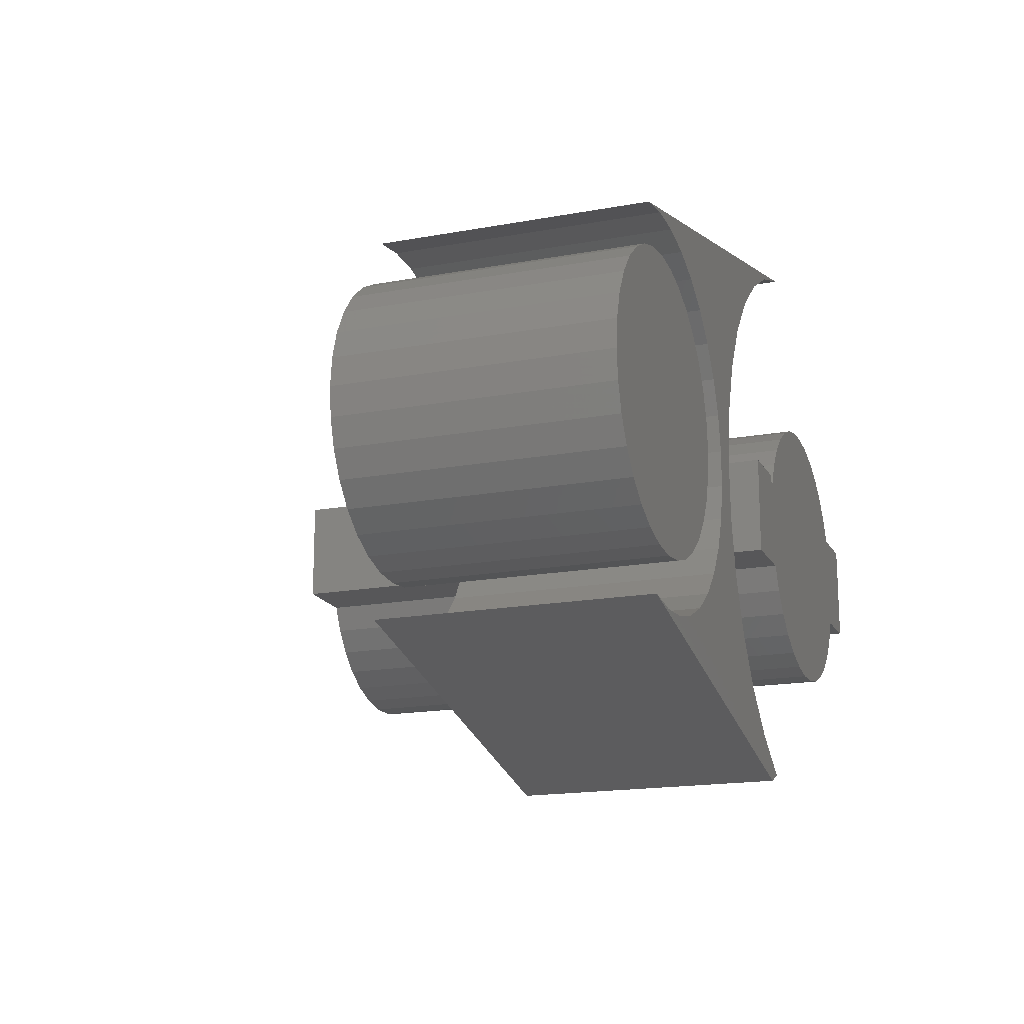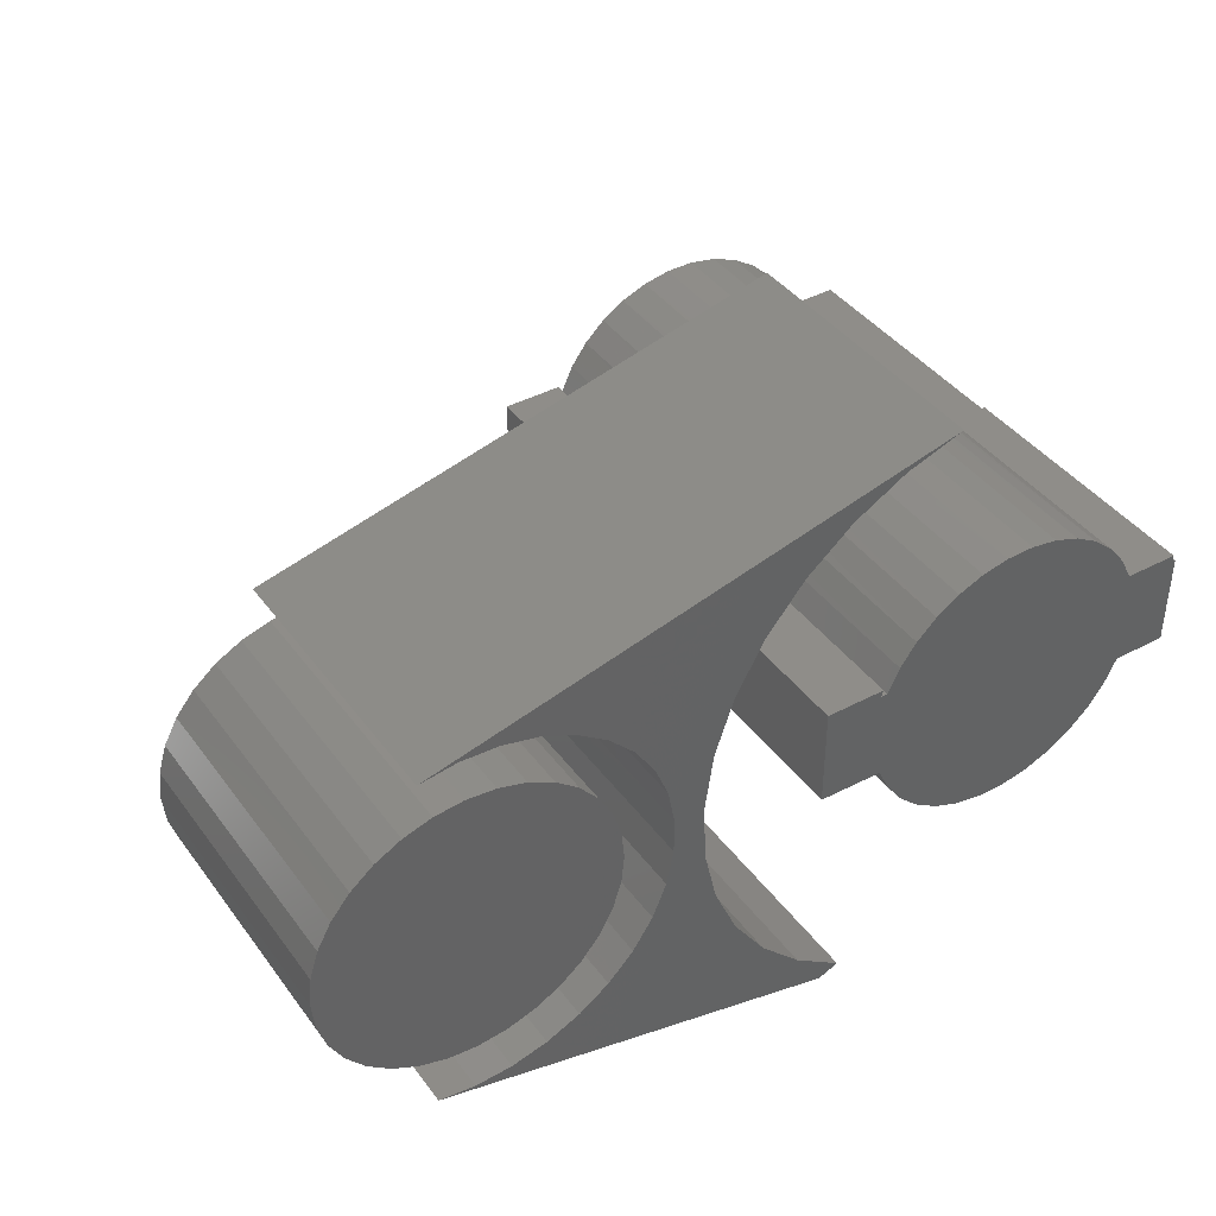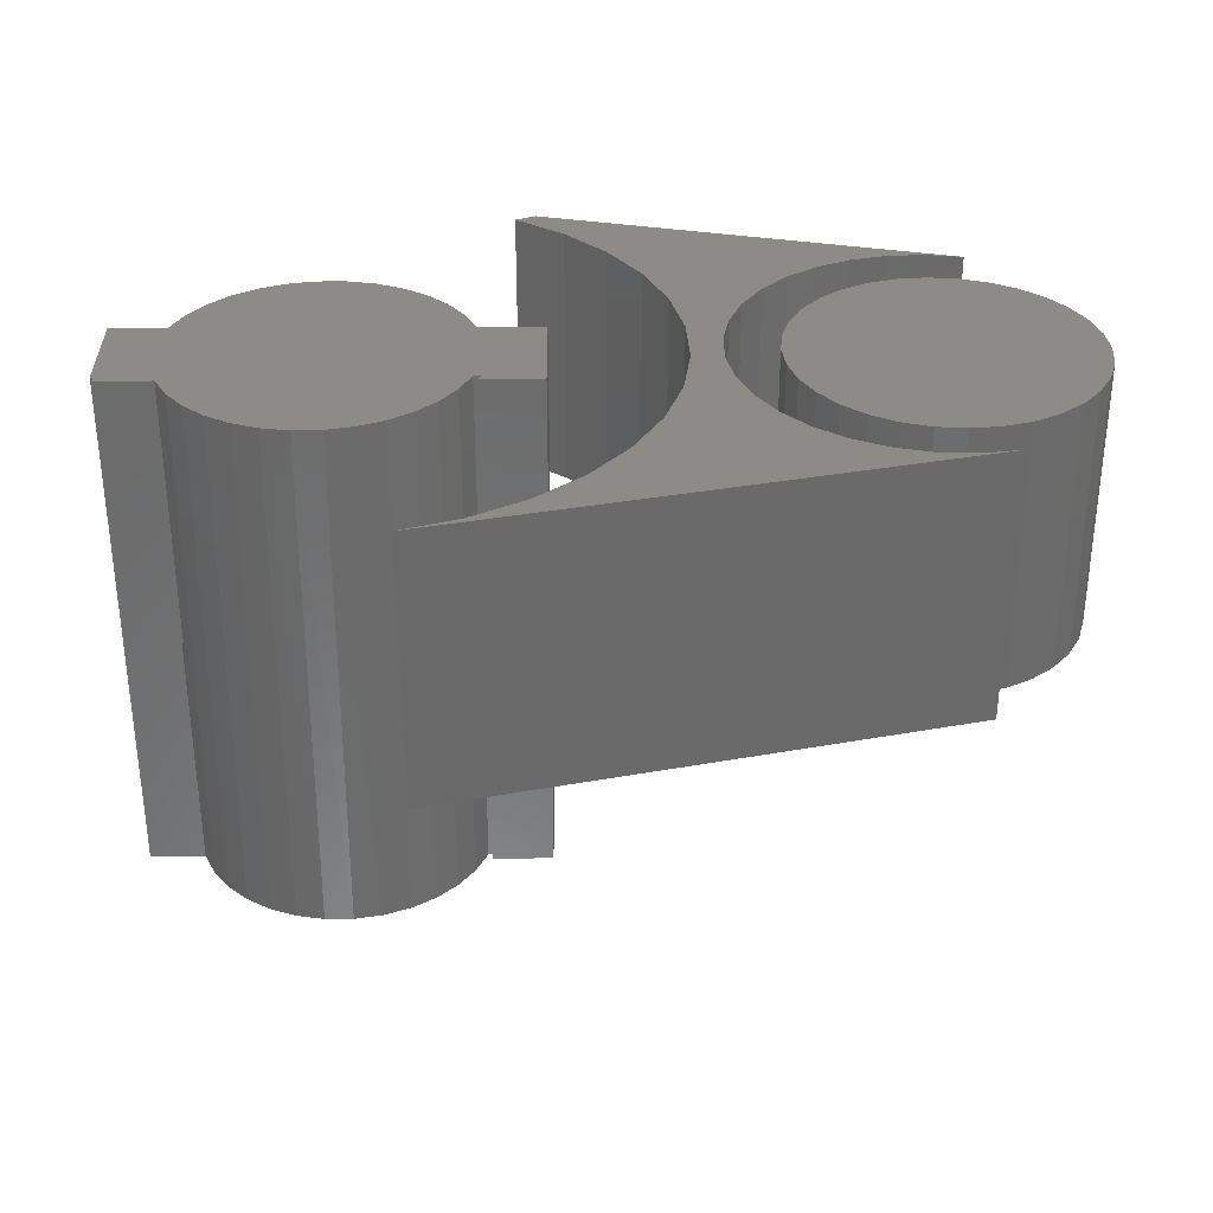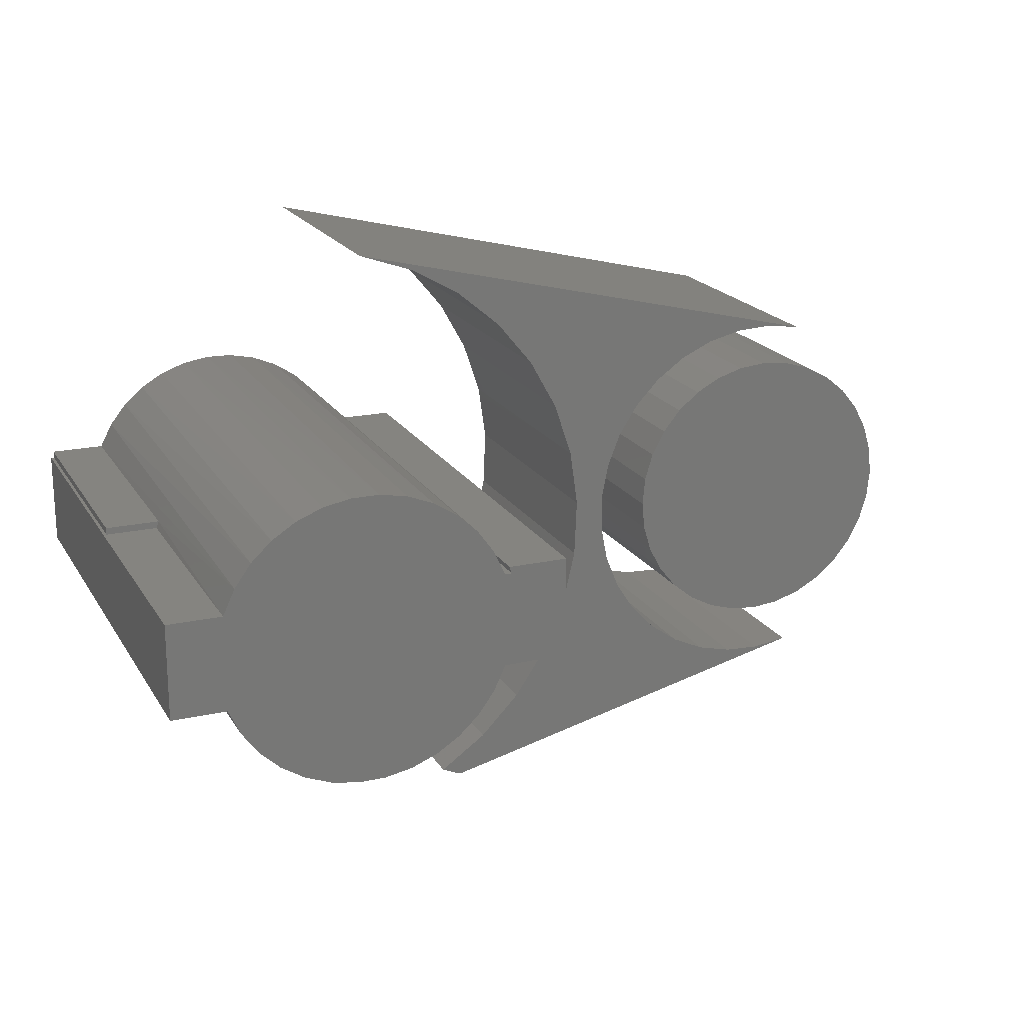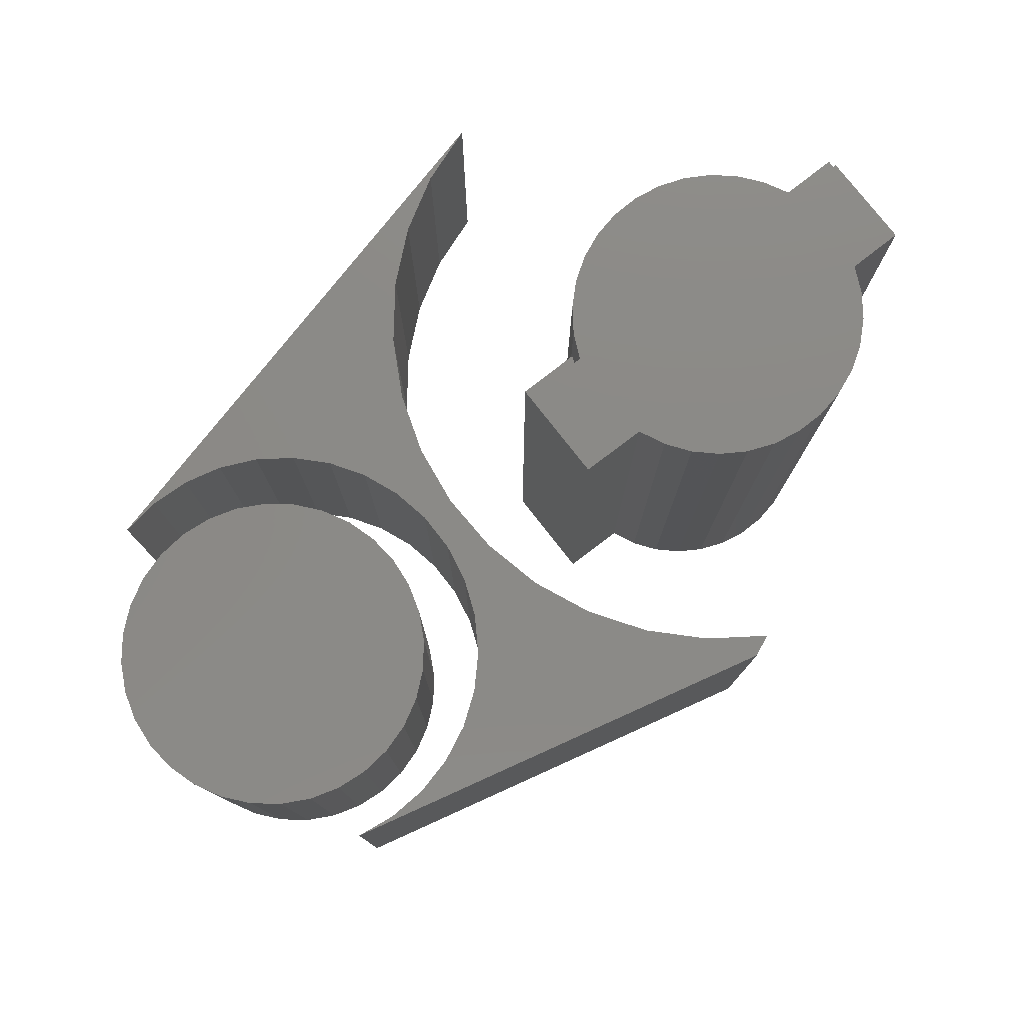
<metadata>
{"format":"stl","ext":"stl","renderer":"f3d","projection":"perspective","resolution":1024,"background":"white","views":[{"elev":-17.0,"azim":110.5,"up":"+Z"},{"elev":40.9,"azim":147.1,"up":"+Z"},{"elev":32.7,"azim":-0.6,"up":"+Y"},{"elev":19.5,"azim":-22.5,"up":"+Z"},{"elev":78.4,"azim":142.0,"up":"+Y"}]}
</metadata>
<code>
# stl→obj: 210 verts, 408 faces
v 0.2005 2.934e-17 -0.04688
v 0.1429 2.615e-17 0.04778
v 0.2005 2.934e-17 0.05469
v 0.1406 2.602e-17 0.05469
v -0.04104 1.594e-17 0.1416
v -0.01394 1.744e-17 0.146
v 0.0135 1.896e-17 0.1453
v 0.04035 2.045e-17 0.1396
v -0.06687 1.45e-17 0.1323
v -0.1953 7.373e-18 0.05469
v -0.1412 1.038e-17 0.05469
v -0.1953 7.373e-18 0.04778
v 0.03762 2.03e-17 -0.1404
v -0.04543 1.569e-17 -0.1404
v 0.06366 2.175e-17 -0.1301
v -0.01791 1.722e-17 -0.1457
v 0.0101 1.878e-17 -0.1457
v -0.1984 7.199e-18 0.04778
v 0.136 2.577e-17 -0.04778
v -0.1438 1.023e-17 -0.04778
v -0.1984 7.199e-18 -0.04778
v 0.136 2.577e-17 0.04778
v 0.1406 2.602e-17 -0.04778
v -0.1283 1.109e-17 0.07896
v 0.1244 2.512e-17 0.07266
v 0.06568 2.186e-17 0.129
v 0.08865 2.314e-17 0.114
v -0.09055 1.319e-17 0.1185
v 0.1085 2.423e-17 0.09498
v -0.1113 1.204e-17 0.1005
v -0.07148 1.425e-17 -0.1301
v -0.09512 1.293e-17 -0.115
v 0.0873 2.306e-17 -0.115
v -0.1155 1.18e-17 -0.09584
v 0.1077 2.419e-17 -0.09584
v -0.1319 1.089e-17 -0.07315
v 0.1241 2.511e-17 -0.07315
v 0.1429 -0.5312 0.04778
v 0.2005 -0.5312 0.05469
v 0.1406 -0.5312 0.05469
v 0.0101 -0.5312 0.1457
v -0.01791 -0.5312 0.1457
v -0.04543 -0.5312 0.1404
v 0.03762 -0.5312 0.1404
v -0.07148 -0.5312 0.1301
v 0.06366 -0.5312 -0.1301
v -0.04543 -0.5312 -0.1404
v 0.03762 -0.5312 -0.1404
v -0.01791 -0.5312 -0.1457
v 0.0101 -0.5312 -0.1457
v -0.1984 -0.5312 0.04778
v -0.1984 -0.5312 -0.04778
v -0.1438 -0.5312 -0.04778
v 0.136 -0.5312 -0.04778
v -0.1438 -0.5312 0.04778
v 0.136 -0.5312 0.04778
v 0.1241 -0.5312 0.07315
v -0.1319 -0.5312 0.07315
v 0.1406 -0.5312 -0.04778
v 0.2005 -0.5312 -0.04688
v -0.1155 -0.5312 0.09584
v 0.1077 -0.5312 0.09584
v -0.09512 -0.5312 0.115
v 0.0873 -0.5312 0.115
v 0.06366 -0.5312 0.1301
v 0.1241 -0.5312 -0.07315
v -0.1319 -0.5312 -0.07315
v 0.1077 -0.5312 -0.09584
v -0.1155 -0.5312 -0.09584
v 0.0873 -0.5312 -0.115
v -0.09512 -0.5312 -0.115
v -0.07148 -0.5312 -0.1301
v -0.1438 -0.2734 0.04778
v -0.1953 -0.2734 0.04778
v -0.1412 -0.2734 0.05469
v -0.1953 -0.2734 0.05469
v 0.08177 -0.2734 0.3116
v 0.5611 -0.2734 0.191
v 0.5977 -0.2734 0.1859
v 0.1377 -0.2734 0.2921
v 0.3584 -0.2734 -0.0224
v 0.3253 -0.2734 -0.04713
v 0.3654 -0.2734 -0.05874
v 0.1892 -0.2734 0.2627
v 0.1863 -0.2734 -0.294
v 0.5977 -0.2734 -0.1938
v 0.5611 -0.2734 -0.1988
v 0.2557 -0.2734 -0.2085
v 0.2144 -0.2734 -0.251
v 0.1661 -0.2734 -0.2853
v 0.2344 -0.2734 0.2245
v 0.272 -0.2734 0.1787
v 0.4882 -0.2734 0.1803
v 0.5241 -0.2734 0.1891
v 0.5241 -0.2734 -0.1969
v 0.4882 -0.2734 -0.1881
v 0.4546 -0.2734 -0.1726
v 0.4245 -0.2734 -0.1511
v 0.2887 -0.2734 -0.1593
v 0.3007 -0.2734 0.1269
v 0.4245 -0.2734 0.1433
v 0.4546 -0.2734 0.1648
v 0.3195 -0.2734 0.07072
v 0.3791 -0.2734 0.08528
v 0.399 -0.2734 0.1164
v 0.3278 -0.2734 0.01206
v 0.3584 -0.2734 0.01459
v 0.3654 -0.2734 0.05092
v 0.3791 -0.2734 -0.0931
v 0.3121 -0.2734 -0.1049
v 0.399 -0.2734 -0.1243
v 0.5977 6.855e-17 0.1859
v 0.5611 6.68e-17 0.191
v 0.08177 3.528e-17 0.3116
v 0.1377 2.391e-17 0.2921
v 0.3654 4.207e-17 -0.05874
v 0.3253 1.549e-17 -0.04713
v 0.3584 4.37e-17 -0.0224
v 0.1892 2.514e-17 0.2627
v 0.1863 7.464e-18 -0.294
v 0.1661 -6.564e-18 -0.2853
v 0.2144 -1.98e-18 -0.251
v 0.2557 2.671e-18 -0.2085
v 0.5611 4.516e-17 -0.1988
v 0.5977 3.587e-17 -0.1938
v 0.2344 2.553e-17 0.2245
v 0.5241 6.464e-17 0.1891
v 0.4882 6.216e-17 0.1803
v 0.272 2.508e-17 0.1787
v 0.2887 7.233e-18 -0.1593
v 0.4245 4.023e-17 -0.1511
v 0.4546 4.07e-17 -0.1726
v 0.4882 4.171e-17 -0.1881
v 0.5241 4.321e-17 -0.1969
v 0.4546 5.943e-17 0.1648
v 0.4245 5.657e-17 0.1433
v 0.3007 2.379e-17 0.1269
v 0.399 5.367e-17 0.1164
v 0.3791 5.083e-17 0.08528
v 0.3195 2.171e-17 0.07072
v 0.3654 4.816e-17 0.05092
v 0.3584 4.576e-17 0.01459
v 0.3278 1.892e-17 0.01206
v 0.399 4.03e-17 -0.1243
v 0.3121 1.155e-17 -0.1049
v 0.3791 4.093e-17 -0.0931
v 0.5279 -0.2734 0.1452
v 0.5856 -0.2734 0.1452
v 0.5567 -0.2734 0.148
v 0.5001 -0.2734 0.1368
v 0.6134 -0.2734 0.1368
v 0.6134 -0.2734 -0.1368
v 0.5279 -0.2734 -0.1452
v 0.5856 -0.2734 -0.1452
v 0.5567 -0.2734 -0.148
v 0.639 -0.2734 0.1231
v 0.4745 -0.2734 0.1231
v 0.6614 -0.2734 0.1047
v 0.4521 -0.2734 0.1047
v 0.6798 -0.2734 0.08224
v 0.4337 -0.2734 0.08224
v 0.6935 -0.2734 0.05665
v 0.42 -0.2734 0.05665
v 0.7019 -0.2734 0.02888
v 0.4116 -0.2734 0.02888
v 0.7048 -0.2734 -5.74e-17
v 0.4087 -0.2734 -2.116e-16
v 0.7019 -0.2734 -0.02888
v 0.4116 -0.2734 -0.02888
v 0.6935 -0.2734 -0.05665
v 0.42 -0.2734 -0.05665
v 0.6798 -0.2734 -0.08224
v 0.4337 -0.2734 -0.08224
v 0.6614 -0.2734 -0.1047
v 0.4521 -0.2734 -0.1047
v 0.639 -0.2734 -0.1231
v 0.4745 -0.2734 -0.1231
v 0.5001 -0.2734 -0.1368
v 0.5567 -1.158e-32 0.148
v 0.5856 1.603e-18 0.1452
v 0.5279 -1.603e-18 0.1452
v 0.5001 -3.145e-18 0.1368
v 0.6134 3.145e-18 0.1368
v 0.5856 1.603e-18 -0.1452
v 0.5279 -1.603e-18 -0.1452
v 0.6134 3.145e-18 -0.1368
v 0.5567 -4.025e-33 -0.148
v 0.5001 -3.145e-18 -0.1368
v 0.4745 -4.565e-18 -0.1231
v 0.639 4.565e-18 -0.1231
v 0.4521 -5.81e-18 -0.1047
v 0.6614 5.81e-18 -0.1047
v 0.4337 -6.832e-18 -0.08224
v 0.6798 6.832e-18 -0.08224
v 0.42 -7.592e-18 -0.05665
v 0.6935 7.592e-18 -0.05665
v 0.4116 -8.059e-18 -0.02888
v 0.7019 8.059e-18 -0.02888
v 0.4087 -8.217e-18 -2.116e-16
v 0.7048 8.217e-18 -5.74e-17
v 0.4116 -8.059e-18 0.02888
v 0.7019 8.059e-18 0.02888
v 0.42 -7.592e-18 0.05665
v 0.6935 7.592e-18 0.05665
v 0.4337 -6.832e-18 0.08224
v 0.6798 6.832e-18 0.08224
v 0.4521 -5.81e-18 0.1047
v 0.6614 5.81e-18 0.1047
v 0.4745 -4.565e-18 0.1231
v 0.639 4.565e-18 0.1231
f 1 2 3
f 2 4 3
f 5 6 7
f 8 5 7
f 9 5 8
f 10 11 12
f 13 14 15
f 16 14 13
f 17 16 13
f 18 12 19
f 18 19 20
f 18 20 21
f 22 2 1
f 22 1 23
f 22 23 19
f 22 19 12
f 22 12 11
f 22 11 24
f 22 24 25
f 8 26 9
f 9 26 27
f 9 27 28
f 28 27 29
f 28 29 30
f 30 29 25
f 30 25 24
f 14 31 15
f 15 31 32
f 15 32 33
f 33 32 34
f 33 34 35
f 35 34 36
f 35 36 37
f 37 36 20
f 37 20 19
f 38 39 40
f 41 42 43
f 41 43 44
f 44 43 45
f 46 47 48
f 48 47 49
f 48 49 50
f 51 52 53
f 51 53 54
f 51 54 55
f 56 57 58
f 56 58 55
f 56 55 54
f 56 54 59
f 60 39 38
f 60 38 56
f 60 56 59
f 58 57 61
f 61 57 62
f 61 62 63
f 63 62 64
f 63 64 45
f 45 64 65
f 45 65 44
f 54 53 66
f 66 53 67
f 66 67 68
f 68 67 69
f 68 69 70
f 70 69 71
f 70 71 46
f 46 71 72
f 46 72 47
f 38 40 2
f 2 40 4
f 23 1 59
f 59 1 60
f 1 3 60
f 60 3 39
f 3 4 39
f 39 4 40
f 18 21 51
f 51 21 52
f 51 55 73
f 51 73 74
f 51 74 12
f 51 12 18
f 55 75 73
f 24 58 61
f 24 61 30
f 30 61 63
f 30 63 28
f 28 63 45
f 28 45 9
f 9 45 43
f 9 43 5
f 5 43 42
f 5 42 6
f 6 42 41
f 6 41 7
f 7 41 44
f 7 44 8
f 8 44 65
f 24 11 58
f 58 11 75
f 58 75 55
f 56 22 57
f 57 22 25
f 57 25 62
f 62 25 29
f 62 29 64
f 64 29 27
f 64 27 65
f 65 27 26
f 65 26 8
f 21 20 52
f 52 20 53
f 19 54 37
f 37 54 66
f 37 66 35
f 35 66 68
f 35 68 33
f 33 68 70
f 33 70 15
f 15 70 46
f 15 46 13
f 13 46 48
f 13 48 17
f 17 48 50
f 17 50 16
f 16 50 49
f 16 49 14
f 14 49 47
f 14 47 31
f 31 47 72
f 31 72 32
f 32 72 71
f 32 71 34
f 34 71 69
f 34 69 36
f 36 69 67
f 36 67 20
f 20 67 53
f 19 23 54
f 54 23 59
f 2 22 38
f 38 22 56
f 74 75 76
f 74 73 75
f 10 12 76
f 76 12 74
f 11 10 75
f 75 10 76
f 77 78 79
f 77 80 78
f 81 82 83
f 78 80 84
f 85 86 87
f 85 87 88
f 85 88 89
f 85 89 90
f 91 92 93
f 91 93 94
f 91 94 78
f 91 78 84
f 88 87 95
f 88 95 96
f 88 96 97
f 88 97 98
f 88 98 99
f 100 101 92
f 92 101 102
f 92 102 93
f 103 104 100
f 100 104 105
f 100 105 101
f 82 81 106
f 106 81 107
f 106 107 103
f 103 107 108
f 103 108 104
f 83 82 109
f 109 82 110
f 109 110 111
f 111 110 99
f 111 99 98
f 112 113 114
f 113 115 114
f 116 117 118
f 119 115 113
f 120 121 122
f 120 122 123
f 120 123 124
f 120 124 125
f 126 119 113
f 126 113 127
f 126 127 128
f 126 128 129
f 123 130 131
f 123 131 132
f 123 132 133
f 123 133 134
f 123 134 124
f 128 135 129
f 129 135 136
f 129 136 137
f 136 138 137
f 137 138 139
f 137 139 140
f 139 141 140
f 140 141 142
f 140 142 143
f 143 142 118
f 143 118 117
f 131 130 144
f 144 130 145
f 144 145 146
f 146 145 117
f 146 117 116
f 85 120 86
f 86 120 125
f 140 100 137
f 137 100 92
f 137 92 129
f 129 92 91
f 129 91 126
f 126 91 84
f 126 84 119
f 119 84 80
f 119 80 115
f 115 80 77
f 115 77 114
f 100 140 103
f 103 140 143
f 103 143 106
f 106 143 117
f 106 117 82
f 82 117 145
f 82 145 110
f 110 145 130
f 110 130 99
f 99 130 123
f 99 123 88
f 88 123 122
f 88 122 89
f 89 122 121
f 89 121 90
f 121 120 90
f 90 120 85
f 79 112 77
f 77 112 114
f 118 83 116
f 116 83 109
f 116 109 146
f 146 109 111
f 146 111 144
f 144 111 98
f 144 98 131
f 131 98 97
f 131 97 132
f 132 97 96
f 132 96 133
f 133 96 95
f 133 95 134
f 134 95 87
f 134 87 124
f 124 87 86
f 124 86 125
f 83 118 81
f 81 118 142
f 81 142 107
f 107 142 141
f 107 141 108
f 108 141 139
f 108 139 104
f 104 139 138
f 104 138 105
f 105 138 136
f 105 136 101
f 101 136 135
f 101 135 102
f 102 135 128
f 102 128 93
f 93 128 127
f 93 127 94
f 94 127 113
f 94 113 78
f 78 113 112
f 78 112 79
f 147 148 149
f 148 147 150
f 148 150 151
f 152 153 154
f 154 153 155
f 151 150 156
f 156 150 157
f 156 157 158
f 158 157 159
f 158 159 160
f 160 159 161
f 160 161 162
f 162 161 163
f 162 163 164
f 164 163 165
f 164 165 166
f 166 165 167
f 166 167 168
f 168 167 169
f 168 169 170
f 170 169 171
f 170 171 172
f 172 171 173
f 172 173 174
f 174 173 175
f 174 175 176
f 176 175 177
f 176 177 152
f 152 177 178
f 152 178 153
f 179 180 181
f 182 181 180
f 183 182 180
f 184 185 186
f 187 185 184
f 185 188 186
f 186 188 189
f 186 189 190
f 190 189 191
f 190 191 192
f 192 191 193
f 192 193 194
f 194 193 195
f 194 195 196
f 196 195 197
f 196 197 198
f 198 197 199
f 198 199 200
f 200 199 201
f 200 201 202
f 202 201 203
f 202 203 204
f 204 203 205
f 204 205 206
f 206 205 207
f 206 207 208
f 208 207 209
f 208 209 210
f 210 209 182
f 210 182 183
f 200 166 198
f 198 166 168
f 198 168 196
f 196 168 170
f 196 170 194
f 194 170 172
f 194 172 192
f 192 172 174
f 192 174 190
f 190 174 176
f 190 176 186
f 186 176 152
f 186 152 184
f 184 152 154
f 184 154 187
f 187 154 155
f 187 155 185
f 185 155 153
f 185 153 188
f 188 153 178
f 188 178 189
f 189 178 177
f 189 177 191
f 191 177 175
f 191 175 193
f 193 175 173
f 193 173 195
f 195 173 171
f 195 171 197
f 197 171 169
f 197 169 199
f 199 169 167
f 199 167 201
f 201 167 165
f 201 165 203
f 203 165 163
f 203 163 205
f 205 163 161
f 205 161 207
f 207 161 159
f 207 159 209
f 209 159 157
f 209 157 182
f 182 157 150
f 182 150 181
f 181 150 147
f 181 147 179
f 179 147 149
f 179 149 180
f 180 149 148
f 180 148 183
f 183 148 151
f 183 151 210
f 210 151 156
f 210 156 208
f 208 156 158
f 208 158 206
f 206 158 160
f 206 160 204
f 204 160 162
f 204 162 202
f 202 162 164
f 202 164 200
f 200 164 166

</code>
